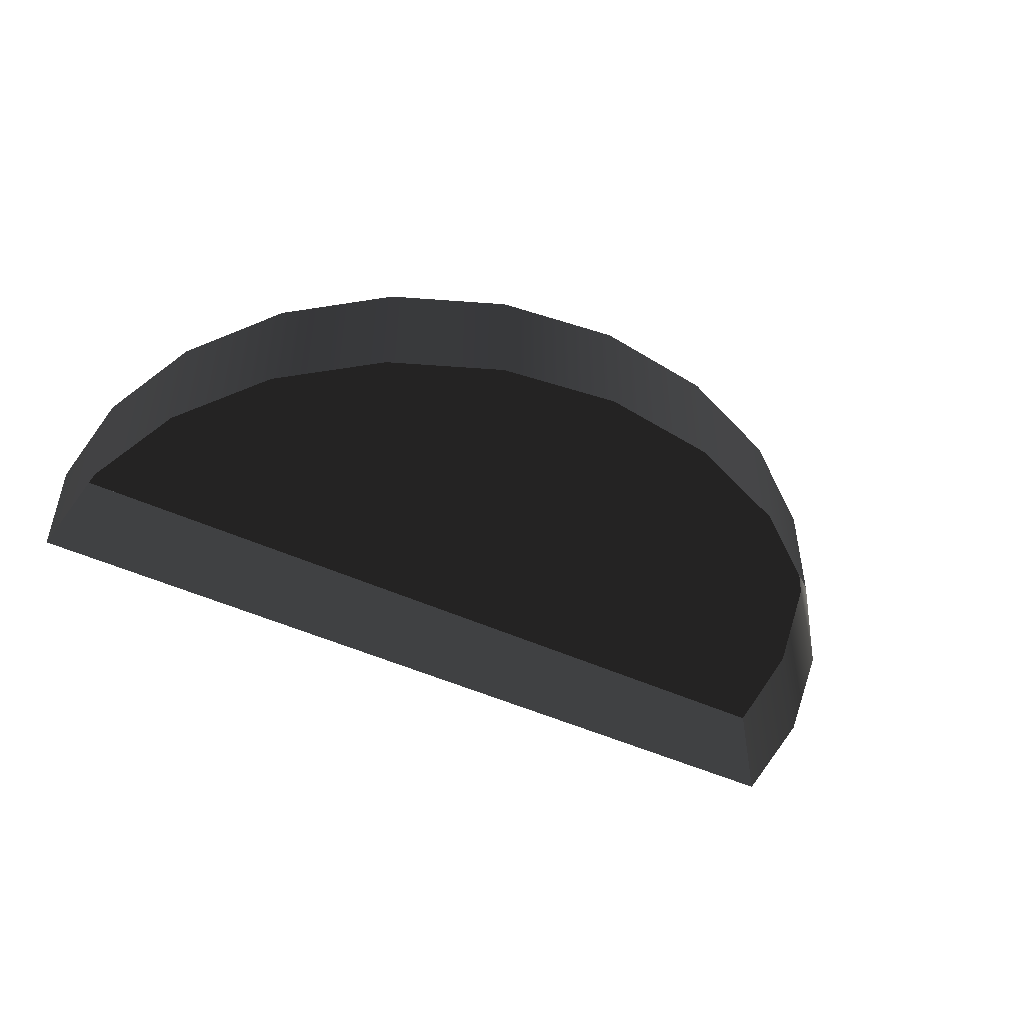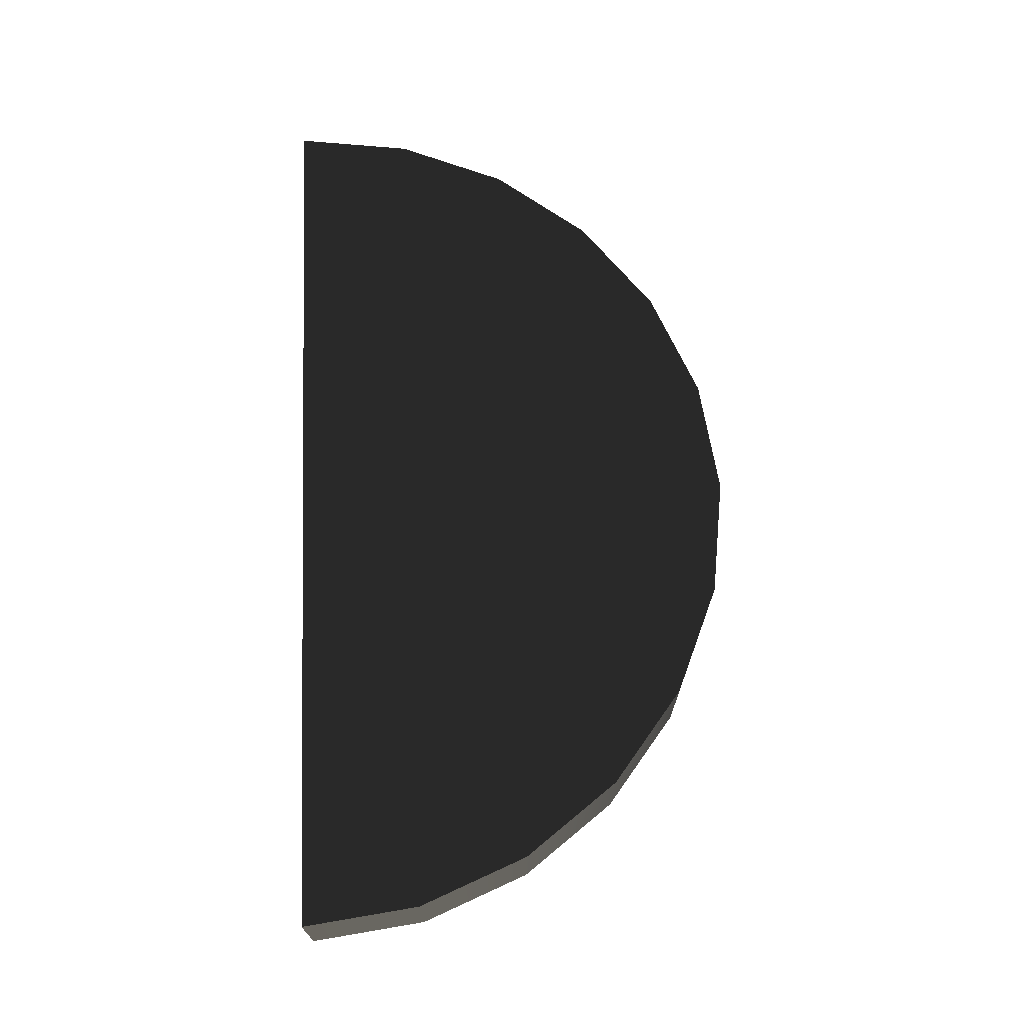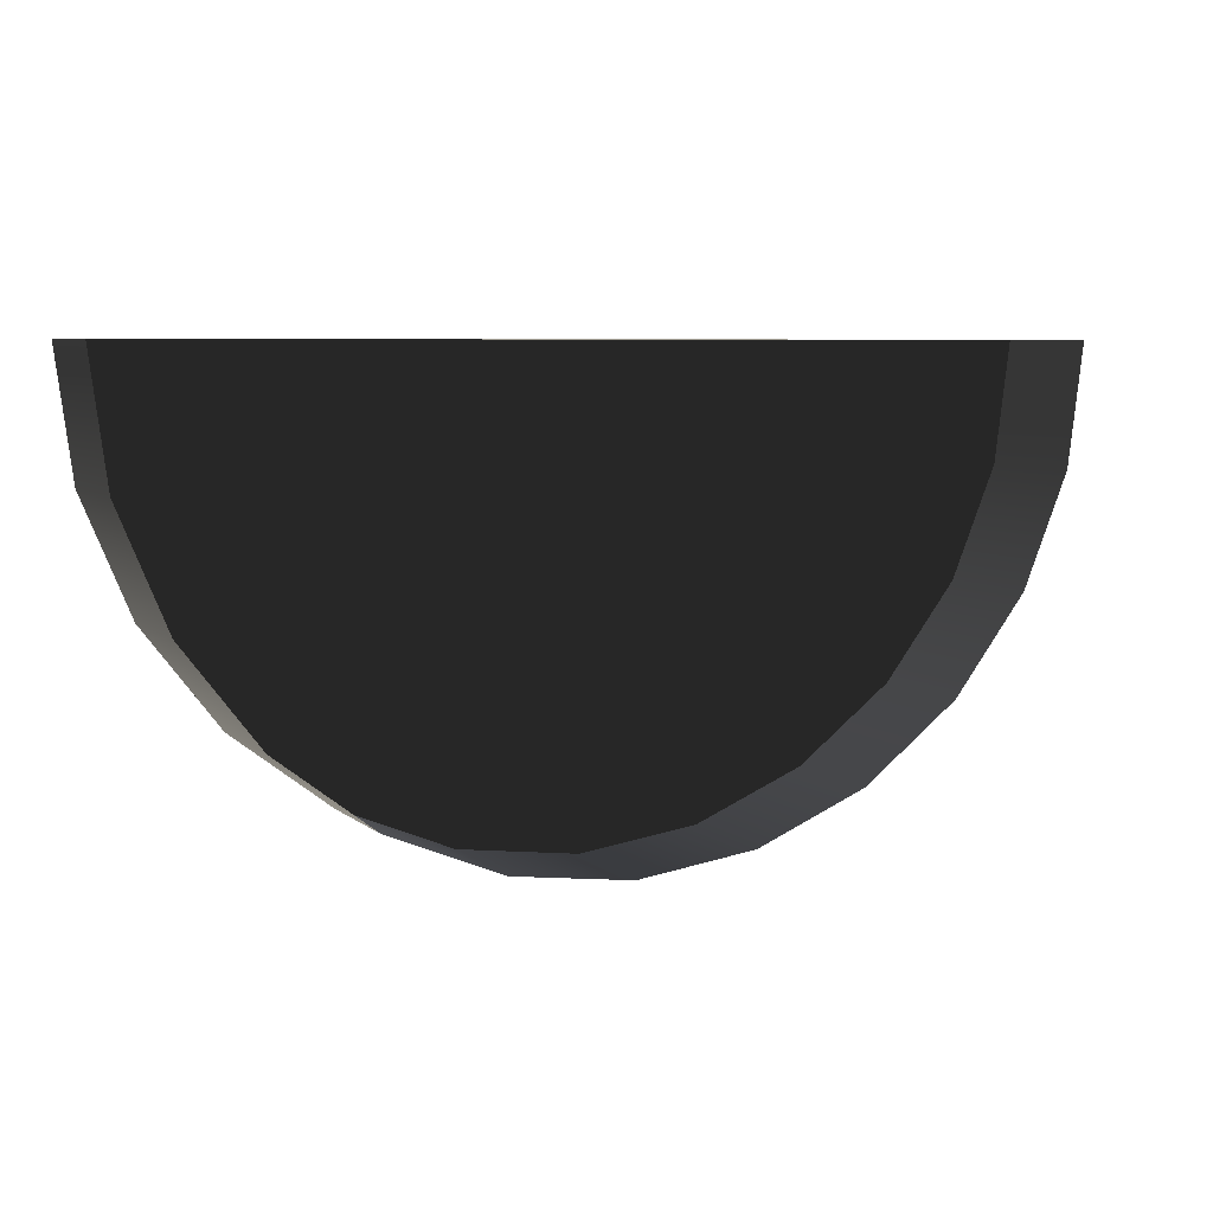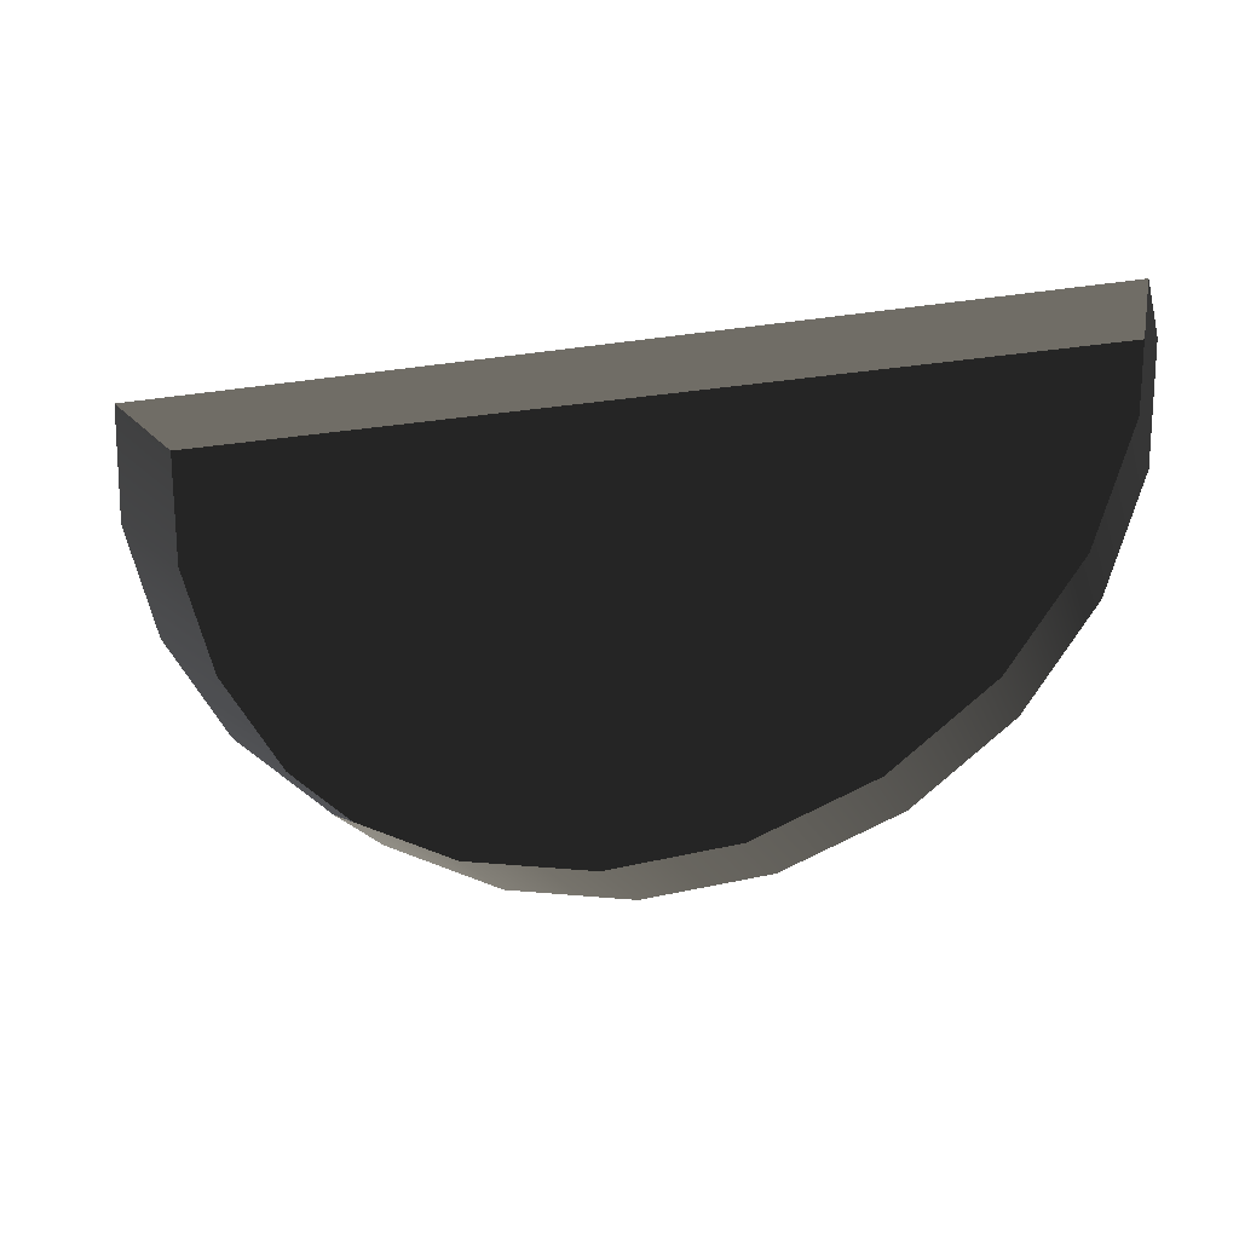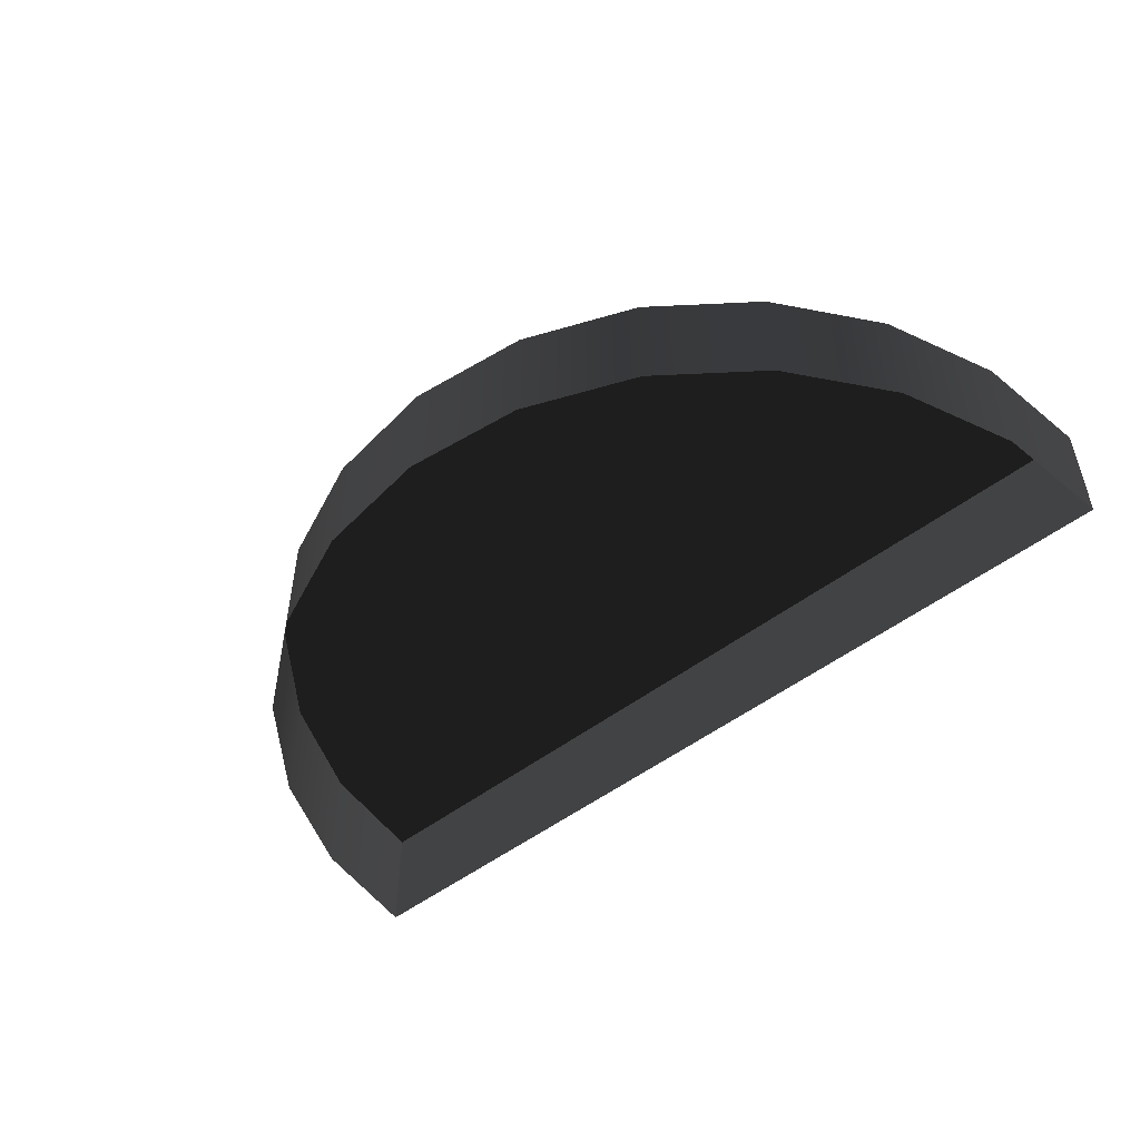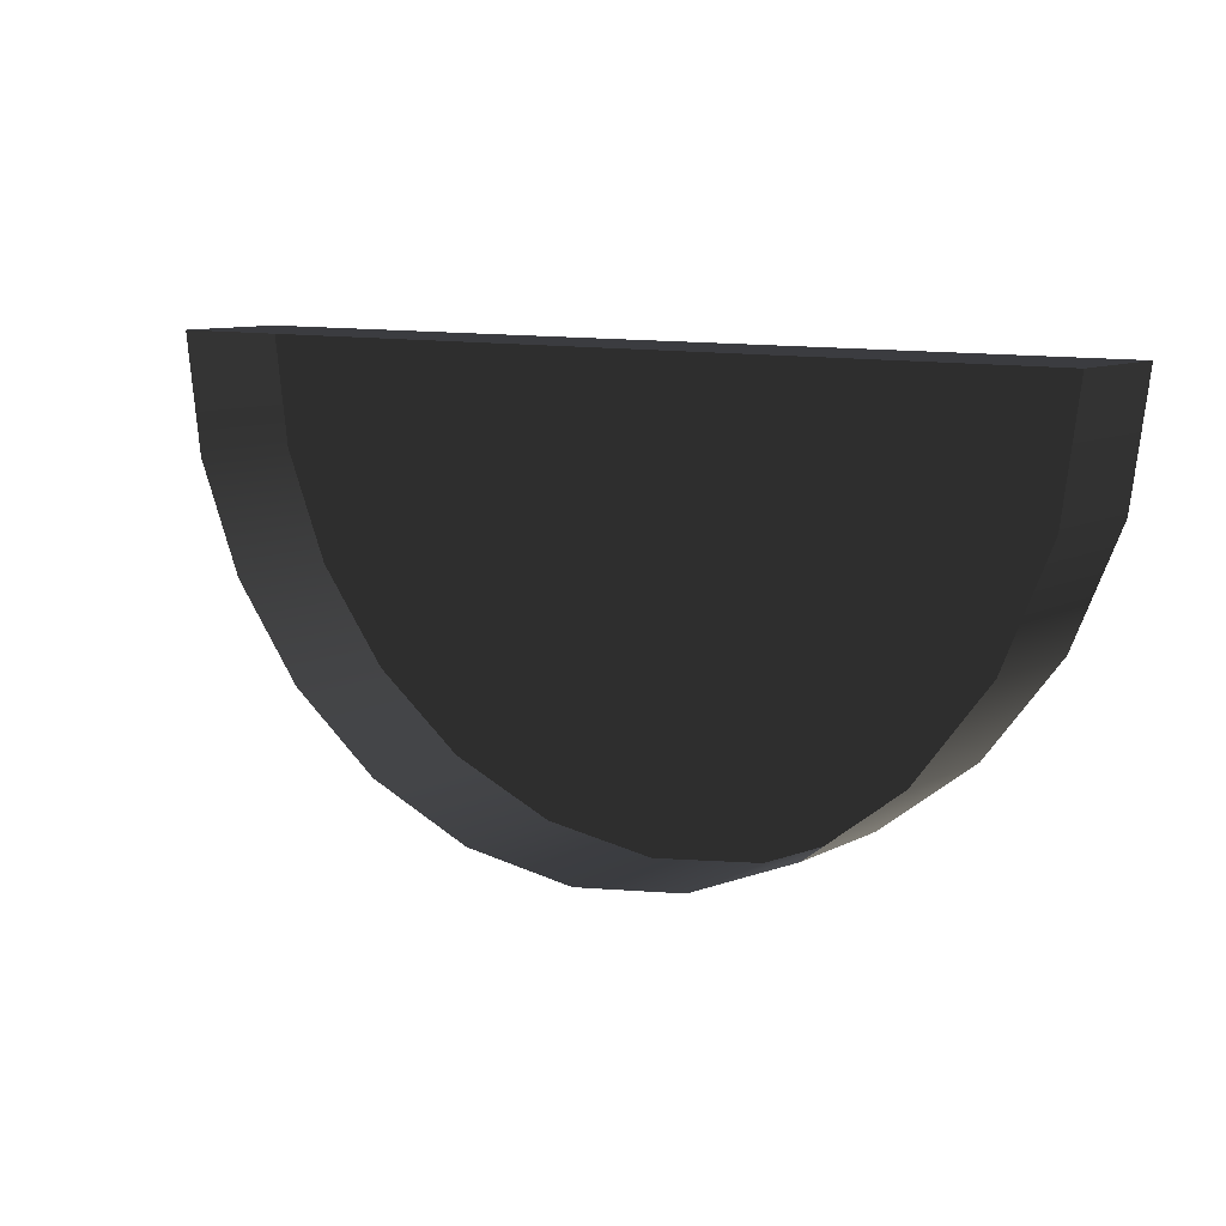
<metadata>
{"format":"obj","ext":"obj","renderer":"f3d","projection":"perspective","resolution":1024,"background":"white","views":[{"elev":-48.1,"azim":-27.3,"up":"+Z"},{"elev":69.4,"azim":-92.2,"up":"+Z"},{"elev":6.5,"azim":154.2,"up":"+Y"},{"elev":-18.6,"azim":-164.3,"up":"+Y"},{"elev":-49.9,"azim":40.5,"up":"+Z"},{"elev":9.7,"azim":-142.8,"up":"+Y"}]}
</metadata>
<code>
o 3dw.200065ca496c39086372ead55db87fa8/Model/mesh25/mesh25-geometry/material_3/component_23#mesh25-geometry
v -0.07587 -0.3571 0.06839
v -0.06671 -0.3583 0.07723
v -0.06671 -0.3583 0.06839
v -0.06671 -0.3583 0.07723
v -0.07587 -0.3571 0.06839
v -0.07587 -0.3571 0.07723
v -0.05756 -0.3571 0.07723
v -0.06671 -0.3583 0.06839
v -0.06671 -0.3583 0.07723
v -0.09172 -0.348 0.06839
v -0.08439 -0.3536 0.07723
v -0.08439 -0.3536 0.06839
v -0.08439 -0.3536 0.06839
v -0.07587 -0.3571 0.07723
v -0.07587 -0.3571 0.06839
v -0.07587 -0.3571 0.07723
v -0.05756 -0.3571 0.07723
v -0.06671 -0.3583 0.07723
v -0.06671 -0.3583 0.06839
v -0.05756 -0.3571 0.07723
v -0.05756 -0.3571 0.06839
v -0.09734 -0.3406 0.07723
v -0.09172 -0.348 0.06839
v -0.09734 -0.3406 0.06839
v -0.08439 -0.3536 0.07723
v -0.09172 -0.348 0.06839
v -0.09172 -0.348 0.07723
v -0.07587 -0.3571 0.07723
v -0.08439 -0.3536 0.06839
v -0.08439 -0.3536 0.07723
v -0.05756 -0.3571 0.07723
v -0.07587 -0.3571 0.07723
v -0.08439 -0.3536 0.07723
v -0.04903 -0.3536 0.07723
v -0.05756 -0.3571 0.06839
v -0.05756 -0.3571 0.07723
v -0.1021 -0.323 0.07723
v -0.1009 -0.3321 0.06839
v -0.1021 -0.323 0.06839
v -0.06671 -0.323 0.06839
v -0.1021 -0.323 0.07723
v -0.1021 -0.323 0.06839
v -0.1009 -0.3321 0.07723
v -0.09734 -0.3406 0.06839
v -0.1009 -0.3321 0.06839
v -0.09172 -0.348 0.06839
v -0.09734 -0.3406 0.07723
v -0.09172 -0.348 0.07723
v -0.09734 -0.3406 0.06839
v -0.1009 -0.3321 0.07723
v -0.09734 -0.3406 0.07723
v -0.04171 -0.348 0.07723
v -0.08439 -0.3536 0.07723
v -0.09172 -0.348 0.07723
v -0.05756 -0.3571 0.07723
v -0.08439 -0.3536 0.07723
v -0.04903 -0.3536 0.07723
v -0.05756 -0.3571 0.06839
v -0.04903 -0.3536 0.07723
v -0.04903 -0.3536 0.06839
v -0.1009 -0.3321 0.06839
v -0.1021 -0.323 0.07723
v -0.1009 -0.3321 0.07723
v -0.03135 -0.323 0.06839
v -0.06671 -0.323 0.07723
v -0.06671 -0.323 0.06839
v -0.1021 -0.323 0.07723
v -0.06671 -0.323 0.06839
v -0.06671 -0.323 0.07723
v -0.04171 -0.348 0.07723
v -0.09172 -0.348 0.07723
v -0.09734 -0.3406 0.07723
v -0.03609 -0.3406 0.07723
v -0.09734 -0.3406 0.07723
v -0.1009 -0.3321 0.07723
v -0.04903 -0.3536 0.07723
v -0.08439 -0.3536 0.07723
v -0.04171 -0.348 0.07723
v -0.04171 -0.348 0.07723
v -0.04903 -0.3536 0.06839
v -0.04903 -0.3536 0.07723
v -0.03256 -0.3321 0.07723
v -0.1009 -0.3321 0.07723
v -0.1021 -0.323 0.07723
v -0.06671 -0.323 0.07723
v -0.03135 -0.323 0.06839
v -0.03135 -0.323 0.07723
v -0.03135 -0.323 0.07723
v -0.1021 -0.323 0.07723
v -0.06671 -0.323 0.07723
v -0.04171 -0.348 0.07723
v -0.09734 -0.3406 0.07723
v -0.03609 -0.3406 0.07723
v -0.03609 -0.3406 0.07723
v -0.1009 -0.3321 0.07723
v -0.03256 -0.3321 0.07723
v -0.04903 -0.3536 0.06839
v -0.04171 -0.348 0.07723
v -0.04171 -0.348 0.06839
v -0.03256 -0.3321 0.07723
v -0.1021 -0.323 0.07723
v -0.03135 -0.323 0.07723
v -0.03135 -0.323 0.06839
v -0.03256 -0.3321 0.07723
v -0.03135 -0.323 0.07723
v -0.03609 -0.3406 0.06839
v -0.04171 -0.348 0.07723
v -0.03609 -0.3406 0.07723
v -0.03256 -0.3321 0.06839
v -0.03609 -0.3406 0.07723
v -0.03256 -0.3321 0.07723
v -0.04171 -0.348 0.07723
v -0.03609 -0.3406 0.06839
v -0.04171 -0.348 0.06839
v -0.03256 -0.3321 0.07723
v -0.03135 -0.323 0.06839
v -0.03256 -0.3321 0.06839
v -0.03609 -0.3406 0.07723
v -0.03256 -0.3321 0.06839
v -0.03609 -0.3406 0.06839
f 1 2 3
f 3 2 1
f 4 5 6
f 6 5 4
f 7 8 9
f 9 8 7
f 10 11 12
f 12 11 10
f 13 14 15
f 15 14 13
f 16 17 18
f 18 17 16
f 19 20 21
f 21 20 19
f 22 23 24
f 24 23 22
f 25 26 27
f 27 26 25
f 28 29 30
f 30 29 28
f 31 32 33
f 33 32 31
f 34 35 36
f 36 35 34
f 37 38 39
f 39 38 37
f 40 41 42
f 42 41 40
f 43 44 45
f 45 44 43
f 46 47 48
f 48 47 46
f 49 50 51
f 51 50 49
f 52 53 54
f 54 53 52
f 55 56 57
f 57 56 55
f 58 59 60
f 60 59 58
f 61 62 63
f 63 62 61
f 64 65 66
f 66 65 64
f 67 68 69
f 69 68 67
f 70 71 72
f 72 71 70
f 73 74 75
f 75 74 73
f 76 77 78
f 78 77 76
f 79 80 81
f 81 80 79
f 82 83 84
f 84 83 82
f 85 86 87
f 87 86 85
f 88 89 90
f 90 89 88
f 91 92 93
f 93 92 91
f 94 95 96
f 96 95 94
f 97 98 99
f 99 98 97
f 100 101 102
f 102 101 100
f 103 104 105
f 105 104 103
f 106 107 108
f 108 107 106
f 109 110 111
f 111 110 109
f 112 113 114
f 114 113 112
f 115 116 117
f 117 116 115
f 118 119 120
f 120 119 118

</code>
